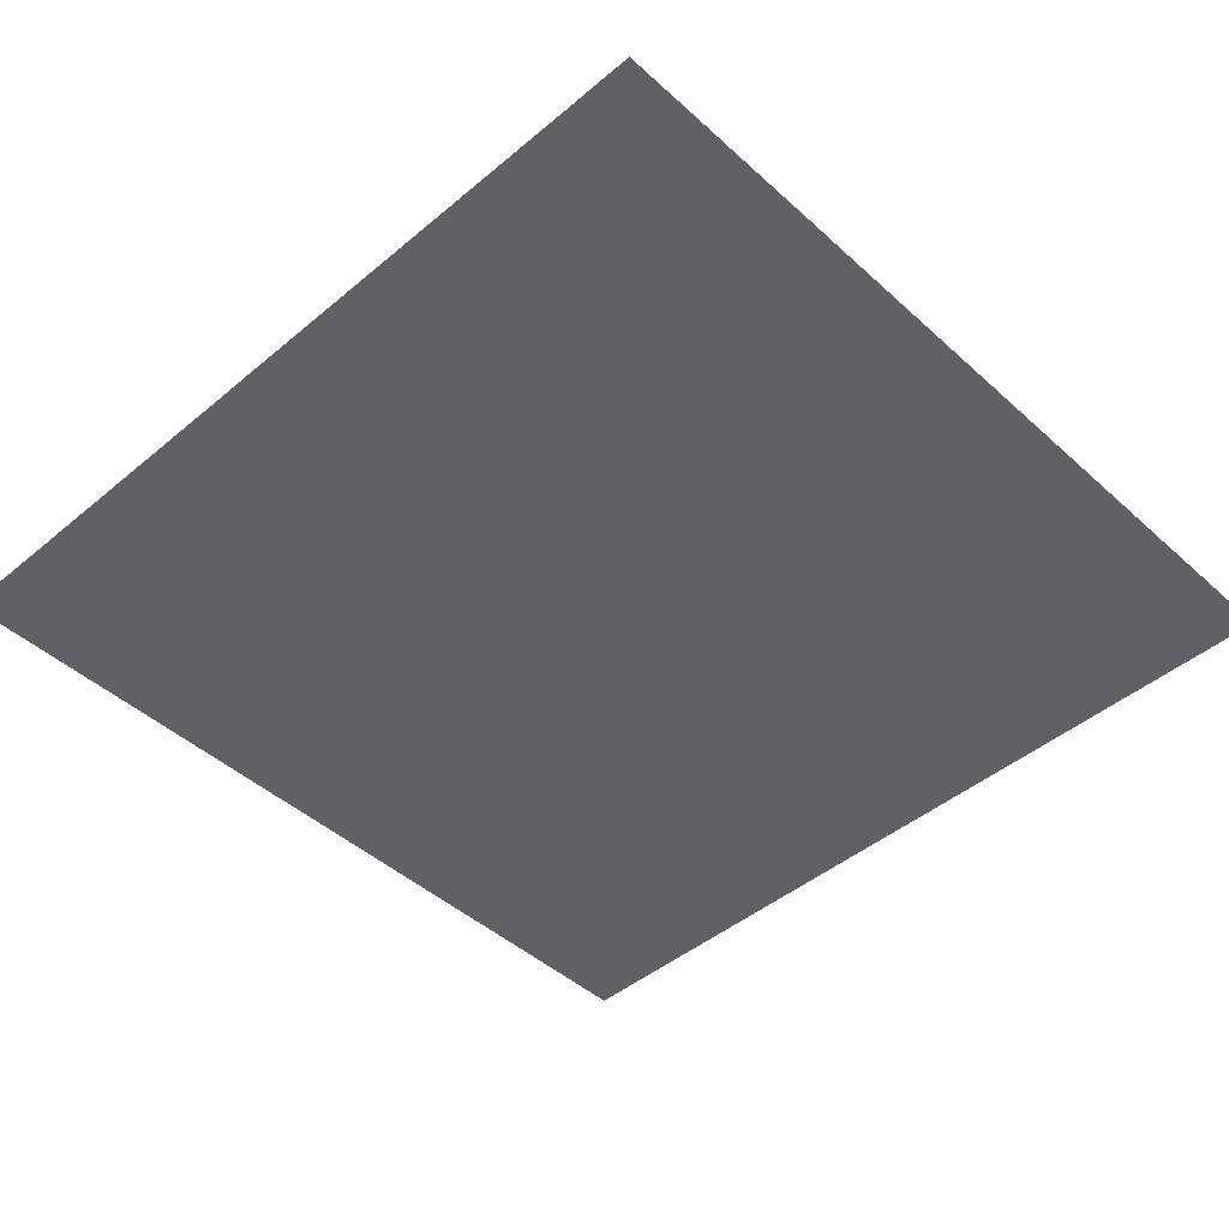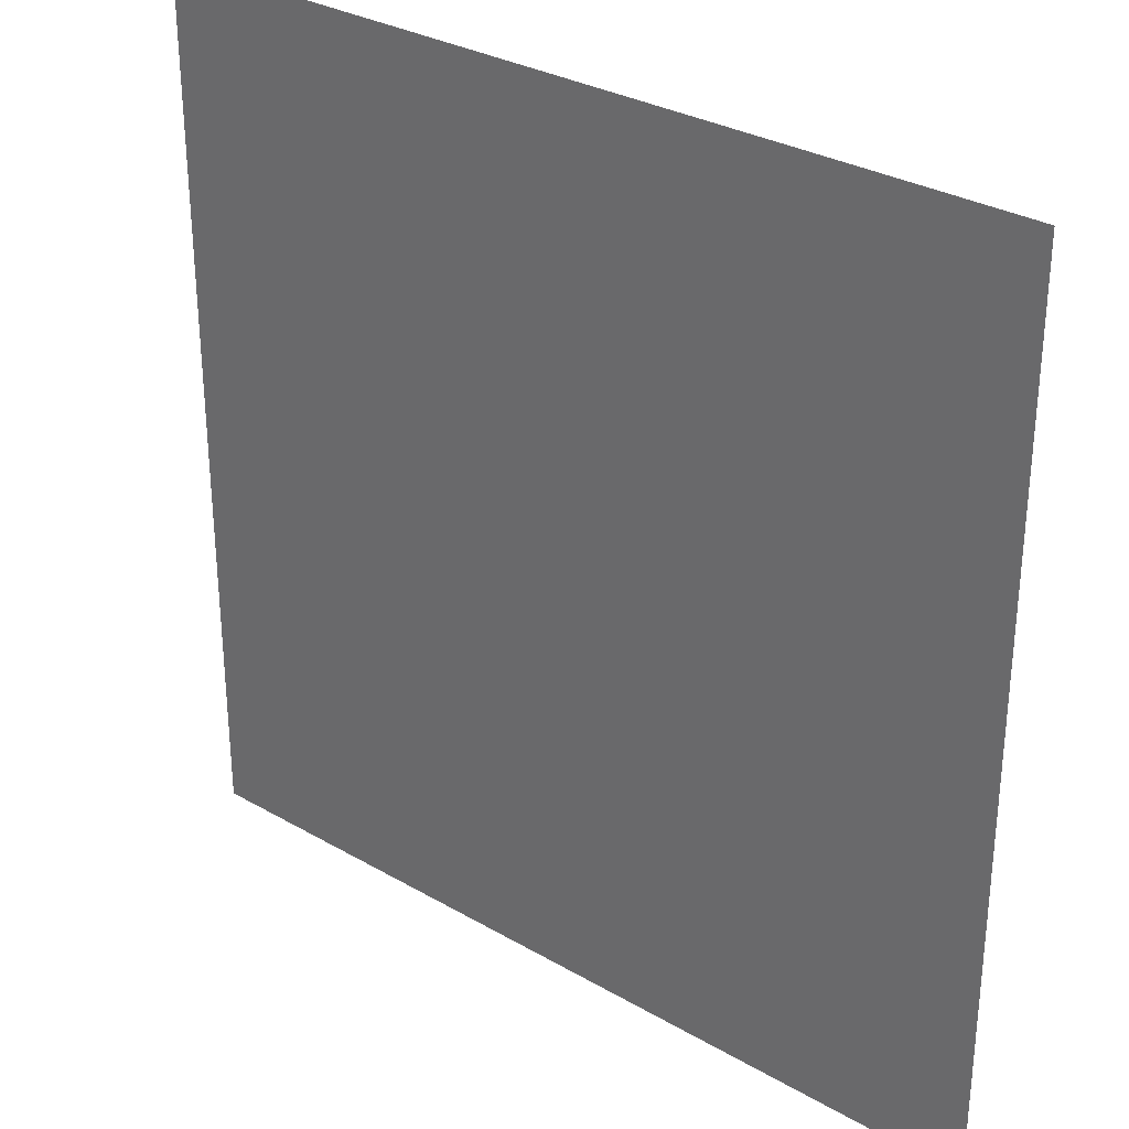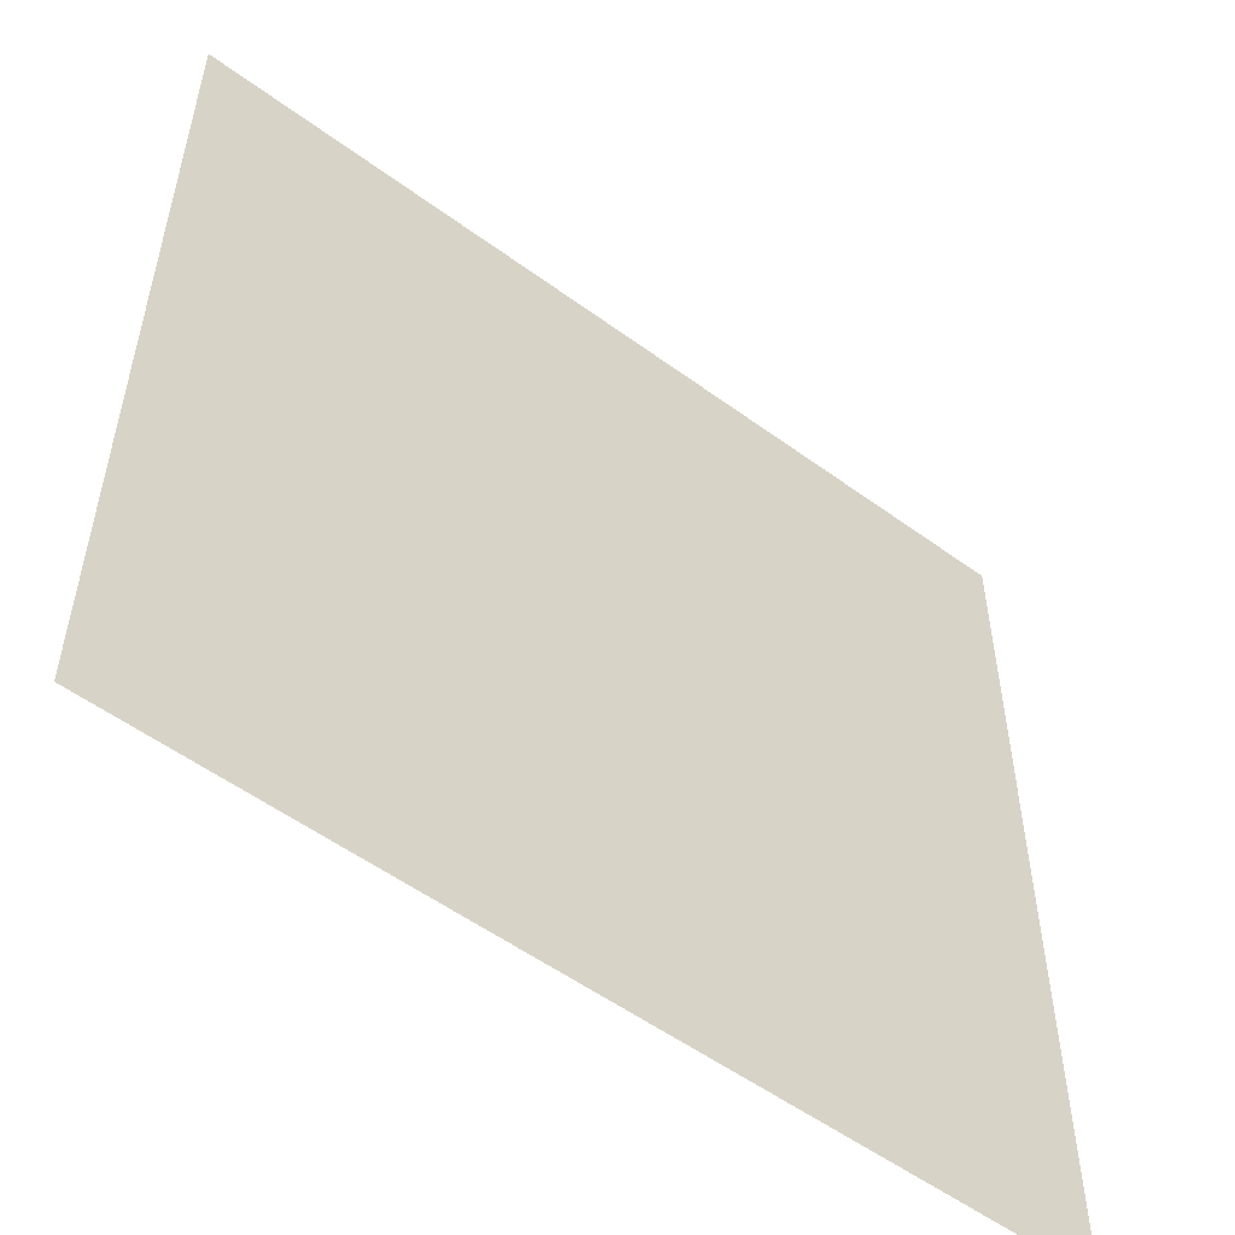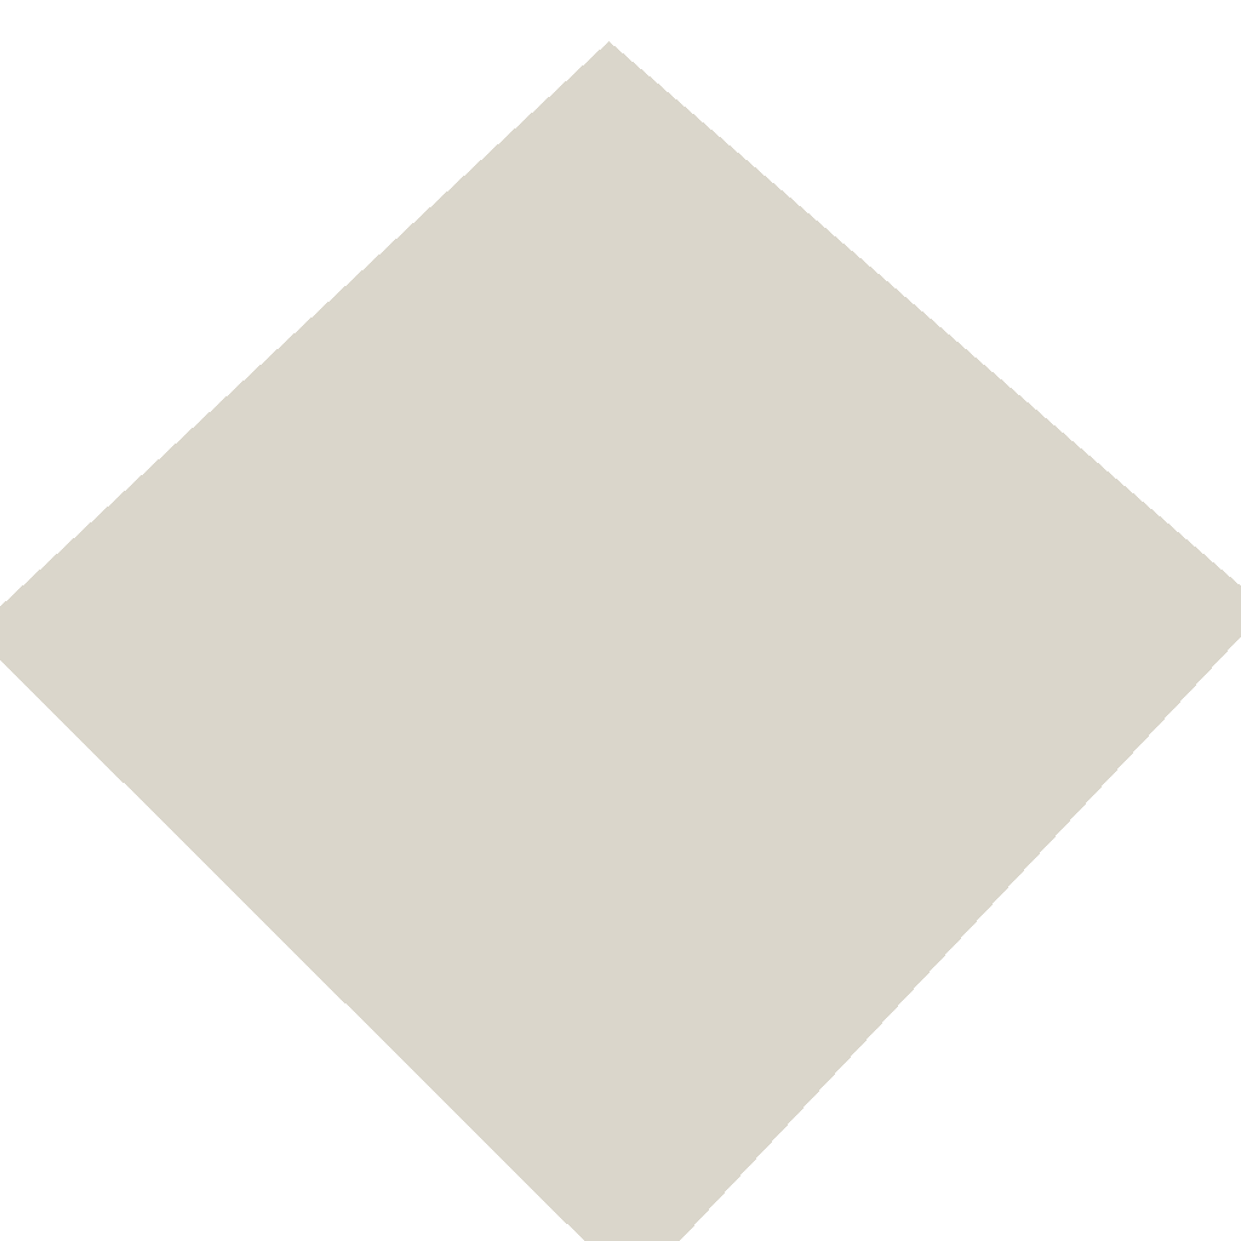
<metadata>
{"format":"obj","ext":"obj","renderer":"f3d","projection":"perspective","resolution":1024,"background":"white","views":[{"elev":-45.4,"azim":-136.1,"up":"+Z"},{"elev":30.8,"azim":39.7,"up":"+Y"},{"elev":-54.0,"azim":142.0,"up":"+Y"},{"elev":73.7,"azim":-46.1,"up":"+Z"}]}
</metadata>
<code>
v -128 -768 0
v -160 -768 0
v -160 -736 0
v -128 -736 0
v -192 -768 0
v -192 -736 0
v -224 -768 0
v -224 -736 0
v -256 -768 0
v -256 -736 0
v -288 -768 0
v -288 -736 0
v -320 -768 0
v -320 -736 0
v -352 -768 0
v -352 -736 0
v -384 -768 0
v -384 -736 0
v -416 -768 0
v -416 -736 0
v -448 -768 0
v -448 -736 0
v -480 -768 0
v -480 -736 0
v -512 -768 0
v -512 -736 0
v -544 -768 0
v -544 -736 0
v -576 -768 0
v -576 -736 0
v -608 -768 0
v -608 -736 0
v -640 -768 0
v -640 -736 0
v -672 -768 0
v -672 -736 0
v -704 -768 0
v -704 -736 0
v -128 -800 0
v -160 -800 0
v -192 -800 0
v -224 -800 0
v -256 -800 0
v -288 -800 0
v -320 -800 0
v -352 -800 0
v -384 -800 0
v -416 -800 0
v -448 -800 0
v -480 -800 0
v -512 -800 0
v -544 -800 0
v -576 -800 0
v -608 -800 0
v -640 -800 0
v -672 -800 0
v -704 -800 0
v -128 -832 0
v -160 -832 0
v -192 -832 0
v -224 -832 0
v -256 -832 0
v -288 -832 0
v -320 -832 0
v -352 -832 0
v -384 -832 0
v -416 -832 0
v -448 -832 0
v -480 -832 0
v -512 -832 0
v -544 -832 0
v -576 -832 0
v -608 -832 0
v -640 -832 0
v -672 -832 0
v -704 -832 0
v -128 -864 0
v -160 -864 0
v -192 -864 0
v -224 -864 0
v -256 -864 0
v -288 -864 0
v -320 -864 0
v -352 -864 0
v -384 -864 0
v -416 -864 0
v -448 -864 0
v -480 -864 0
v -512 -864 0
v -544 -864 0
v -576 -864 0
v -608 -864 0
v -640 -864 0
v -672 -864 0
v -704 -864 0
v -128 -896 0
v -160 -896 0
v -192 -896 0
v -224 -896 0
v -256 -896 0
v -288 -896 0
v -320 -896 0
v -352 -896 0
v -384 -896 0
v -416 -896 0
v -448 -896 0
v -480 -896 0
v -512 -896 0
v -544 -896 0
v -576 -896 0
v -608 -896 0
v -640 -896 0
v -672 -896 0
v -704 -896 0
v -128 -928 0
v -160 -928 0
v -192 -928 0
v -224 -928 0
v -256 -928 0
v -288 -928 0
v -320 -928 0
v -352 -928 0
v -384 -928 0
v -416 -928 0
v -448 -928 0
v -480 -928 0
v -512 -928 0
v -544 -928 0
v -576 -928 0
v -608 -928 0
v -640 -928 0
v -672 -928 0
v -704 -928 0
v -128 -960 0
v -160 -960 0
v -192 -960 0
v -224 -960 0
v -256 -960 0
v -288 -960 0
v -320 -960 0
v -352 -960 0
v -384 -960 0
v -416 -960 0
v -448 -960 0
v -480 -960 0
v -512 -960 0
v -544 -960 0
v -576 -960 0
v -608 -960 0
v -640 -960 0
v -672 -960 0
v -704 -960 0
v -128 -992 0
v -160 -992 0
v -192 -992 0
v -224 -992 0
v -256 -992 0
v -288 -992 0
v -320 -992 0
v -352 -992 0
v -384 -992 0
v -416 -992 0
v -448 -992 0
v -480 -992 0
v -512 -992 0
v -544 -992 0
v -576 -992 0
v -608 -992 0
v -640 -992 0
v -672 -992 0
v -704 -992 0
v -128 -1024 0
v -160 -1024 0
v -192 -1024 0
v -224 -1024 0
v -256 -1024 0
v -288 -1024 0
v -320 -1024 0
v -352 -1024 0
v -384 -1024 0
v -416 -1024 0
v -448 -1024 0
v -480 -1024 0
v -512 -1024 0
v -544 -1024 0
v -576 -1024 0
v -608 -1024 0
v -640 -1024 0
v -672 -1024 0
v -704 -1024 0
v -128 -1056 0
v -160 -1056 0
v -192 -1056 0
v -224 -1056 0
v -256 -1056 0
v -288 -1056 0
v -320 -1056 0
v -352 -1056 0
v -384 -1056 0
v -416 -1056 0
v -448 -1056 0
v -480 -1056 0
v -512 -1056 0
v -544 -1056 0
v -576 -1056 0
v -608 -1056 0
v -640 -1056 0
v -672 -1056 0
v -704 -1056 0
v -128 -1088 0
v -160 -1088 0
v -192 -1088 0
v -224 -1088 0
v -256 -1088 0
v -288 -1088 0
v -320 -1088 0
v -352 -1088 0
v -384 -1088 0
v -416 -1088 0
v -448 -1088 0
v -480 -1088 0
v -512 -1088 0
v -544 -1088 0
v -576 -1088 0
v -608 -1088 0
v -640 -1088 0
v -672 -1088 0
v -704 -1088 0
v -128 -1120 0
v -160 -1120 0
v -192 -1120 0
v -224 -1120 0
v -256 -1120 0
v -288 -1120 0
v -320 -1120 0
v -352 -1120 0
v -384 -1120 0
v -416 -1120 0
v -448 -1120 0
v -480 -1120 0
v -512 -1120 0
v -544 -1120 0
v -576 -1120 0
v -608 -1120 0
v -640 -1120 0
v -672 -1120 0
v -704 -1120 0
v -128 -1152 0
v -160 -1152 0
v -192 -1152 0
v -224 -1152 0
v -256 -1152 0
v -288 -1152 0
v -320 -1152 0
v -352 -1152 0
v -384 -1152 0
v -416 -1152 0
v -448 -1152 0
v -480 -1152 0
v -512 -1152 0
v -544 -1152 0
v -576 -1152 0
v -608 -1152 0
v -640 -1152 0
v -672 -1152 0
v -704 -1152 0
v -128 -1184 0
v -160 -1184 0
v -192 -1184 0
v -224 -1184 0
v -256 -1184 0
v -288 -1184 0
v -320 -1184 0
v -352 -1184 0
v -384 -1184 0
v -416 -1184 0
v -448 -1184 0
v -480 -1184 0
v -512 -1184 0
v -544 -1184 0
v -576 -1184 0
v -608 -1184 0
v -640 -1184 0
v -672 -1184 0
v -704 -1184 0
v -128 -1216 0
v -160 -1216 0
v -192 -1216 0
v -224 -1216 0
v -256 -1216 0
v -288 -1216 0
v -320 -1216 0
v -352 -1216 0
v -384 -1216 0
v -416 -1216 0
v -448 -1216 0
v -480 -1216 0
v -512 -1216 0
v -544 -1216 0
v -576 -1216 0
v -608 -1216 0
v -640 -1216 0
v -672 -1216 0
v -704 -1216 0
v -128 -1248 0
v -160 -1248 0
v -192 -1248 0
v -224 -1248 0
v -256 -1248 0
v -288 -1248 0
v -320 -1248 0
v -352 -1248 0
v -384 -1248 0
v -416 -1248 0
v -448 -1248 0
v -480 -1248 0
v -512 -1248 0
v -544 -1248 0
v -576 -1248 0
v -608 -1248 0
v -640 -1248 0
v -672 -1248 0
v -704 -1248 0
v -128 -1280 0
v -160 -1280 0
v -192 -1280 0
v -224 -1280 0
v -256 -1280 0
v -288 -1280 0
v -320 -1280 0
v -352 -1280 0
v -384 -1280 0
v -416 -1280 0
v -448 -1280 0
v -480 -1280 0
v -512 -1280 0
v -544 -1280 0
v -576 -1280 0
v -608 -1280 0
v -640 -1280 0
v -672 -1280 0
v -704 -1280 0
v -128 -1312 0
v -160 -1312 0
v -192 -1312 0
v -224 -1312 0
v -256 -1312 0
v -288 -1312 0
v -320 -1312 0
v -352 -1312 0
v -384 -1312 0
v -416 -1312 0
v -448 -1312 0
v -480 -1312 0
v -512 -1312 0
v -544 -1312 0
v -576 -1312 0
v -608 -1312 0
v -640 -1312 0
v -672 -1312 0
v -704 -1312 0
g mesh_0001
f 1 2 3 4
f 2 5 6 3
f 5 7 8 6
f 7 9 10 8
f 9 11 12 10
f 11 13 14 12
f 13 15 16 14
f 15 17 18 16
f 17 19 20 18
f 19 21 22 20
f 21 23 24 22
f 23 25 26 24
f 25 27 28 26
f 27 29 30 28
f 29 31 32 30
f 31 33 34 32
f 33 35 36 34
f 35 37 38 36
f 39 40 2 1
f 40 41 5 2
f 41 42 7 5
f 42 43 9 7
f 43 44 11 9
f 44 45 13 11
f 45 46 15 13
f 46 47 17 15
f 47 48 19 17
f 48 49 21 19
f 49 50 23 21
f 50 51 25 23
f 51 52 27 25
f 52 53 29 27
f 53 54 31 29
f 54 55 33 31
f 55 56 35 33
f 56 57 37 35
f 58 59 40 39
f 59 60 41 40
f 60 61 42 41
f 61 62 43 42
f 62 63 44 43
f 63 64 45 44
f 64 65 46 45
f 65 66 47 46
f 66 67 48 47
f 67 68 49 48
f 68 69 50 49
f 69 70 51 50
f 70 71 52 51
f 71 72 53 52
f 72 73 54 53
f 73 74 55 54
f 74 75 56 55
f 75 76 57 56
f 77 78 59 58
f 78 79 60 59
f 79 80 61 60
f 80 81 62 61
f 81 82 63 62
f 82 83 64 63
f 83 84 65 64
f 84 85 66 65
f 85 86 67 66
f 86 87 68 67
f 87 88 69 68
f 88 89 70 69
f 89 90 71 70
f 90 91 72 71
f 91 92 73 72
f 92 93 74 73
f 93 94 75 74
f 94 95 76 75
f 96 97 78 77
f 97 98 79 78
f 98 99 80 79
f 99 100 81 80
f 100 101 82 81
f 101 102 83 82
f 102 103 84 83
f 103 104 85 84
f 104 105 86 85
f 105 106 87 86
f 106 107 88 87
f 107 108 89 88
f 108 109 90 89
f 109 110 91 90
f 110 111 92 91
f 111 112 93 92
f 112 113 94 93
f 113 114 95 94
f 115 116 97 96
f 116 117 98 97
f 117 118 99 98
f 118 119 100 99
f 119 120 101 100
f 120 121 102 101
f 121 122 103 102
f 122 123 104 103
f 123 124 105 104
f 124 125 106 105
f 125 126 107 106
f 126 127 108 107
f 127 128 109 108
f 128 129 110 109
f 129 130 111 110
f 130 131 112 111
f 131 132 113 112
f 132 133 114 113
f 134 135 116 115
f 135 136 117 116
f 136 137 118 117
f 137 138 119 118
f 138 139 120 119
f 139 140 121 120
f 140 141 122 121
f 141 142 123 122
f 142 143 124 123
f 143 144 125 124
f 144 145 126 125
f 145 146 127 126
f 146 147 128 127
f 147 148 129 128
f 148 149 130 129
f 149 150 131 130
f 150 151 132 131
f 151 152 133 132
f 153 154 135 134
f 154 155 136 135
f 155 156 137 136
f 156 157 138 137
f 157 158 139 138
f 158 159 140 139
f 159 160 141 140
f 160 161 142 141
f 161 162 143 142
f 162 163 144 143
f 163 164 145 144
f 164 165 146 145
f 165 166 147 146
f 166 167 148 147
f 167 168 149 148
f 168 169 150 149
f 169 170 151 150
f 170 171 152 151
f 172 173 154 153
f 173 174 155 154
f 174 175 156 155
f 175 176 157 156
f 176 177 158 157
f 177 178 159 158
f 178 179 160 159
f 179 180 161 160
f 180 181 162 161
f 181 182 163 162
f 182 183 164 163
f 183 184 165 164
f 184 185 166 165
f 185 186 167 166
f 186 187 168 167
f 187 188 169 168
f 188 189 170 169
f 189 190 171 170
f 191 192 173 172
f 192 193 174 173
f 193 194 175 174
f 194 195 176 175
f 195 196 177 176
f 196 197 178 177
f 197 198 179 178
f 198 199 180 179
f 199 200 181 180
f 200 201 182 181
f 201 202 183 182
f 202 203 184 183
f 203 204 185 184
f 204 205 186 185
f 205 206 187 186
f 206 207 188 187
f 207 208 189 188
f 208 209 190 189
f 210 211 192 191
f 211 212 193 192
f 212 213 194 193
f 213 214 195 194
f 214 215 196 195
f 215 216 197 196
f 216 217 198 197
f 217 218 199 198
f 218 219 200 199
f 219 220 201 200
f 220 221 202 201
f 221 222 203 202
f 222 223 204 203
f 223 224 205 204
f 224 225 206 205
f 225 226 207 206
f 226 227 208 207
f 227 228 209 208
f 229 230 211 210
f 230 231 212 211
f 231 232 213 212
f 232 233 214 213
f 233 234 215 214
f 234 235 216 215
f 235 236 217 216
f 236 237 218 217
f 237 238 219 218
f 238 239 220 219
f 239 240 221 220
f 240 241 222 221
f 241 242 223 222
f 242 243 224 223
f 243 244 225 224
f 244 245 226 225
f 245 246 227 226
f 246 247 228 227
f 248 249 230 229
f 249 250 231 230
f 250 251 232 231
f 251 252 233 232
f 252 253 234 233
f 253 254 235 234
f 254 255 236 235
f 255 256 237 236
f 256 257 238 237
f 257 258 239 238
f 258 259 240 239
f 259 260 241 240
f 260 261 242 241
f 261 262 243 242
f 262 263 244 243
f 263 264 245 244
f 264 265 246 245
f 265 266 247 246
f 267 268 249 248
f 268 269 250 249
f 269 270 251 250
f 270 271 252 251
f 271 272 253 252
f 272 273 254 253
f 273 274 255 254
f 274 275 256 255
f 275 276 257 256
f 276 277 258 257
f 277 278 259 258
f 278 279 260 259
f 279 280 261 260
f 280 281 262 261
f 281 282 263 262
f 282 283 264 263
f 283 284 265 264
f 284 285 266 265
f 286 287 268 267
f 287 288 269 268
f 288 289 270 269
f 289 290 271 270
f 290 291 272 271
f 291 292 273 272
f 292 293 274 273
f 293 294 275 274
f 294 295 276 275
f 295 296 277 276
f 296 297 278 277
f 297 298 279 278
f 298 299 280 279
f 299 300 281 280
f 300 301 282 281
f 301 302 283 282
f 302 303 284 283
f 303 304 285 284
f 305 306 287 286
f 306 307 288 287
f 307 308 289 288
f 308 309 290 289
f 309 310 291 290
f 310 311 292 291
f 311 312 293 292
f 312 313 294 293
f 313 314 295 294
f 314 315 296 295
f 315 316 297 296
f 316 317 298 297
f 317 318 299 298
f 318 319 300 299
f 319 320 301 300
f 320 321 302 301
f 321 322 303 302
f 322 323 304 303
f 324 325 306 305
f 325 326 307 306
f 326 327 308 307
f 327 328 309 308
f 328 329 310 309
f 329 330 311 310
f 330 331 312 311
f 331 332 313 312
f 332 333 314 313
f 333 334 315 314
f 334 335 316 315
f 335 336 317 316
f 336 337 318 317
f 337 338 319 318
f 338 339 320 319
f 339 340 321 320
f 340 341 322 321
f 341 342 323 322
f 343 344 325 324
f 344 345 326 325
f 345 346 327 326
f 346 347 328 327
f 347 348 329 328
f 348 349 330 329
f 349 350 331 330
f 350 351 332 331
f 351 352 333 332
f 352 353 334 333
f 353 354 335 334
f 354 355 336 335
f 355 356 337 336
f 356 357 338 337
f 357 358 339 338
f 358 359 340 339
f 359 360 341 340
f 360 361 342 341
g mesh_0002
f 40 41 5 2
f 41 42 7 5
f 42 43 9 7
f 43 44 11 9
f 44 45 13 11
f 45 46 15 13
f 46 47 17 15
f 47 48 19 17
f 48 49 21 19
f 49 50 23 21
f 50 51 25 23
f 51 52 27 25
f 52 53 29 27
f 53 54 31 29
f 54 55 33 31
f 55 56 35 33
f 59 60 41 40
f 60 61 42 41
f 61 62 43 42
f 62 63 44 43
f 63 64 45 44
f 64 65 46 45
f 65 66 47 46
f 66 67 48 47
f 67 68 49 48
f 68 69 50 49
f 69 70 51 50
f 70 71 52 51
f 71 72 53 52
f 72 73 54 53
f 73 74 55 54
f 74 75 56 55
g mesh_0003
f 45 46 15 13
f 50 51 25 23
f 60 61 42 41
f 63 64 45 44
f 64 65 46 45
f 69 70 51 50
f 70 71 52 51
f 73 74 55 54
f 79 80 61 60
f 82 83 64 63
f 83 84 65 64
f 85 86 67 66
f 86 87 68 67
f 88 89 70 69
f 89 90 71 70
f 92 93 74 73
f 99 100 81 80
f 100 101 82 81
f 102 103 84 83
f 103 104 85 84
f 104 105 86 85
f 105 106 87 86
f 106 107 88 87
f 107 108 89 88
f 109 110 91 90
f 110 111 92 91
f 118 119 100 99
f 119 120 101 100
f 122 123 104 103
f 123 124 105 104
f 124 125 106 105
f 125 126 107 106
f 128 129 110 109
f 129 130 111 110
f 137 138 119 118
f 138 139 120 119
f 141 142 123 122
f 142 143 124 123
f 143 144 125 124
f 144 145 126 125
f 147 148 129 128
f 148 149 130 129
f 156 157 138 137
f 157 158 139 138
f 160 161 142 141
f 161 162 143 142
f 162 163 144 143
f 163 164 145 144
f 166 167 148 147
f 167 168 149 148
f 175 176 157 156
f 176 177 158 157
f 180 181 162 161
f 181 182 163 162
f 185 186 167 166
f 186 187 168 167
f 198 199 180 179
f 199 200 181 180
f 200 201 182 181
f 201 202 183 182
f 213 214 195 194
f 214 215 196 195
f 217 218 199 198
f 218 219 200 199
f 219 220 201 200
f 220 221 202 201
f 223 224 205 204
f 224 225 206 205
f 232 233 214 213
f 233 234 215 214
f 236 237 218 217
f 237 238 219 218
f 238 239 220 219
f 239 240 221 220
f 242 243 224 223
f 243 244 225 224
f 251 252 233 232
f 252 253 234 233
f 254 255 236 235
f 256 257 238 237
f 257 258 239 238
f 259 260 241 240
f 261 262 243 242
f 262 263 244 243
f 270 271 252 251
f 271 272 253 252
f 273 274 255 254
f 278 279 260 259
f 280 281 262 261
f 281 282 263 262
f 289 290 271 270
f 290 291 272 271
f 292 293 274 273
f 297 298 279 278
f 299 300 281 280
f 300 301 282 281
f 311 312 293 292
f 316 317 298 297
f 325 326 307 306
f 340 341 322 321
g mesh_0004
f 105 106 87 86
g mesh_0005
f 1 2 3 4
f 2 5 6 3
f 5 7 8 6
f 7 9 10 8
f 9 11 12 10
f 11 13 14 12
f 13 15 16 14
f 15 17 18 16
f 17 19 20 18
f 19 21 22 20
f 21 23 24 22
f 23 25 26 24
f 25 27 28 26
f 27 29 30 28
f 29 31 32 30
f 31 33 34 32
f 33 35 36 34
f 35 37 38 36
f 39 40 2 1
f 56 57 37 35
f 58 59 40 39
f 75 76 57 56
f 77 78 59 58
f 79 80 61 60
f 82 83 64 63
f 83 84 65 64
f 85 86 67 66
f 86 87 68 67
f 88 89 70 69
f 89 90 71 70
f 92 93 74 73
f 94 95 76 75
f 96 97 78 77
f 102 103 84 83
f 103 104 85 84
f 104 105 86 85
f 105 106 87 86
f 106 107 88 87
f 107 108 89 88
f 113 114 95 94
f 115 116 97 96
f 118 119 100 99
f 119 120 101 100
f 128 129 110 109
f 129 130 111 110
f 132 133 114 113
f 134 135 116 115
f 137 138 119 118
f 138 139 120 119
f 141 142 123 122
f 142 143 124 123
f 143 144 125 124
f 144 145 126 125
f 147 148 129 128
f 148 149 130 129
f 151 152 133 132
f 153 154 135 134
f 156 157 138 137
f 157 158 139 138
f 160 161 142 141
f 161 162 143 142
f 162 163 144 143
f 163 164 145 144
f 166 167 148 147
f 167 168 149 148
f 170 171 152 151
f 172 173 154 153
f 175 176 157 156
f 176 177 158 157
f 180 181 162 161
f 181 182 163 162
f 185 186 167 166
f 186 187 168 167
f 189 190 171 170
f 191 192 173 172
f 208 209 190 189
f 210 211 192 191
f 217 218 199 198
f 218 219 200 199
f 219 220 201 200
f 220 221 202 201
f 227 228 209 208
f 229 230 211 210
f 232 233 214 213
f 233 234 215 214
f 236 237 218 217
f 237 238 219 218
f 238 239 220 219
f 239 240 221 220
f 242 243 224 223
f 243 244 225 224
f 246 247 228 227
f 248 249 230 229
f 251 252 233 232
f 252 253 234 233
f 256 257 238 237
f 257 258 239 238
f 261 262 243 242
f 262 263 244 243
f 265 266 247 246
f 267 268 249 248
f 270 271 252 251
f 271 272 253 252
f 280 281 262 261
f 281 282 263 262
f 284 285 266 265
f 286 287 268 267
f 289 290 271 270
f 290 291 272 271
f 292 293 274 273
f 297 298 279 278
f 299 300 281 280
f 300 301 282 281
f 303 304 285 284
f 305 306 287 286
f 311 312 293 292
f 316 317 298 297
f 322 323 304 303
f 324 325 306 305
f 325 326 307 306
f 340 341 322 321
f 341 342 323 322
f 343 344 325 324
f 344 345 326 325
f 345 346 327 326
f 346 347 328 327
f 347 348 329 328
f 348 349 330 329
f 349 350 331 330
f 350 351 332 331
f 353 354 335 334
f 354 355 336 335
f 355 356 337 336
f 356 357 338 337
f 357 358 339 338
f 358 359 340 339
f 359 360 341 340
f 360 361 342 341

</code>
